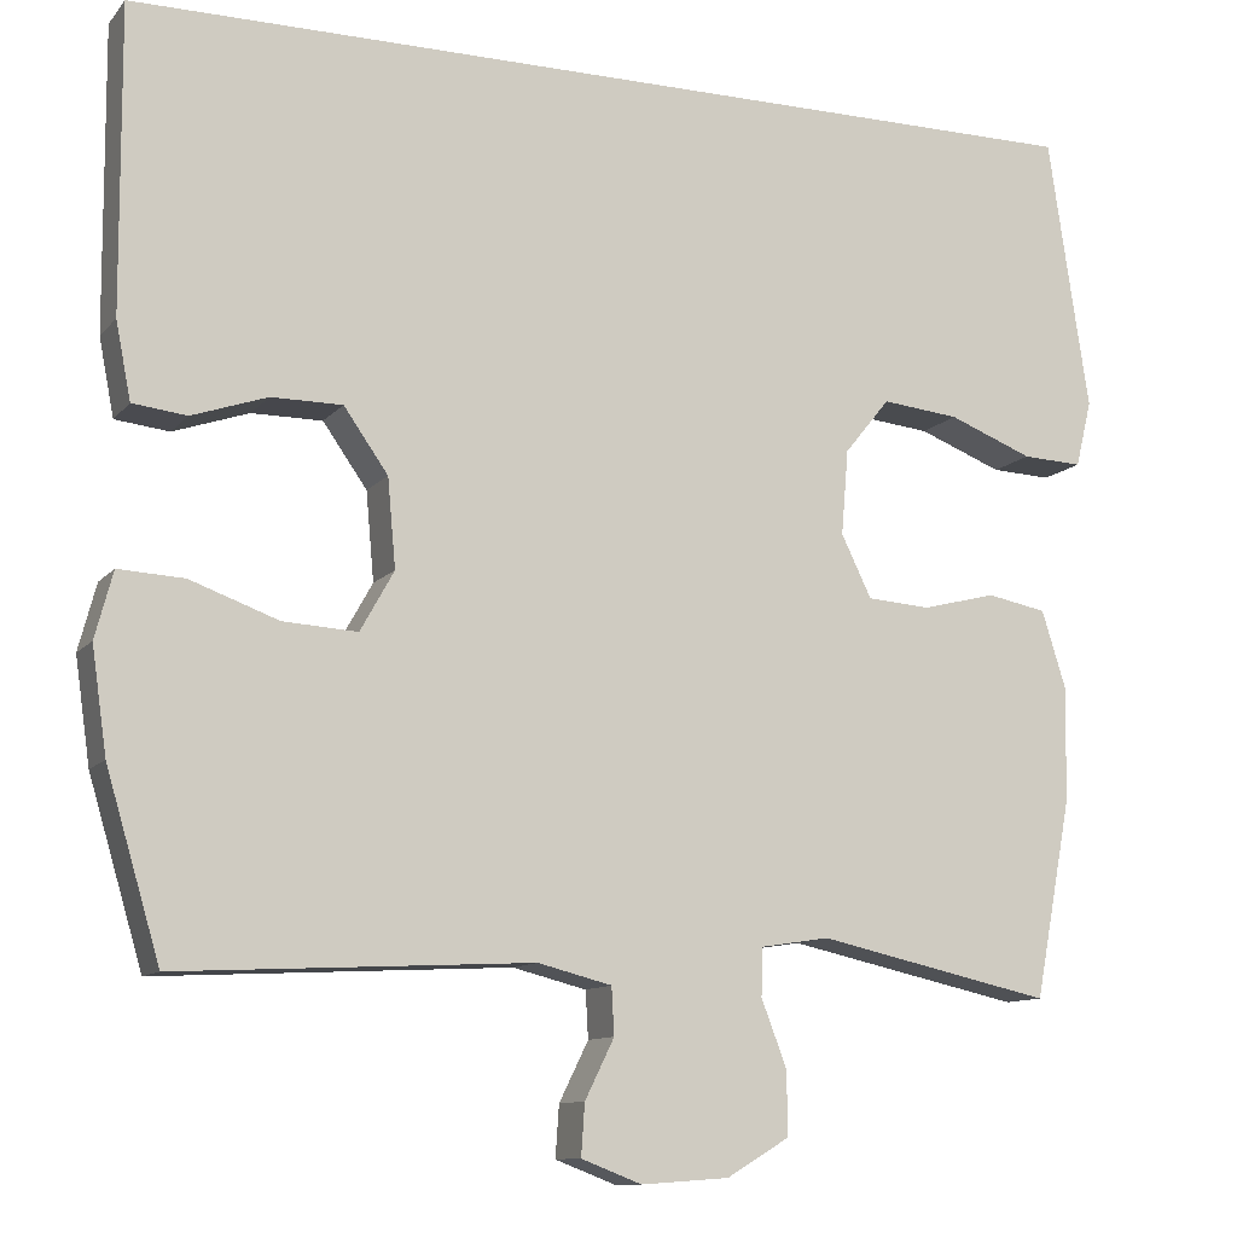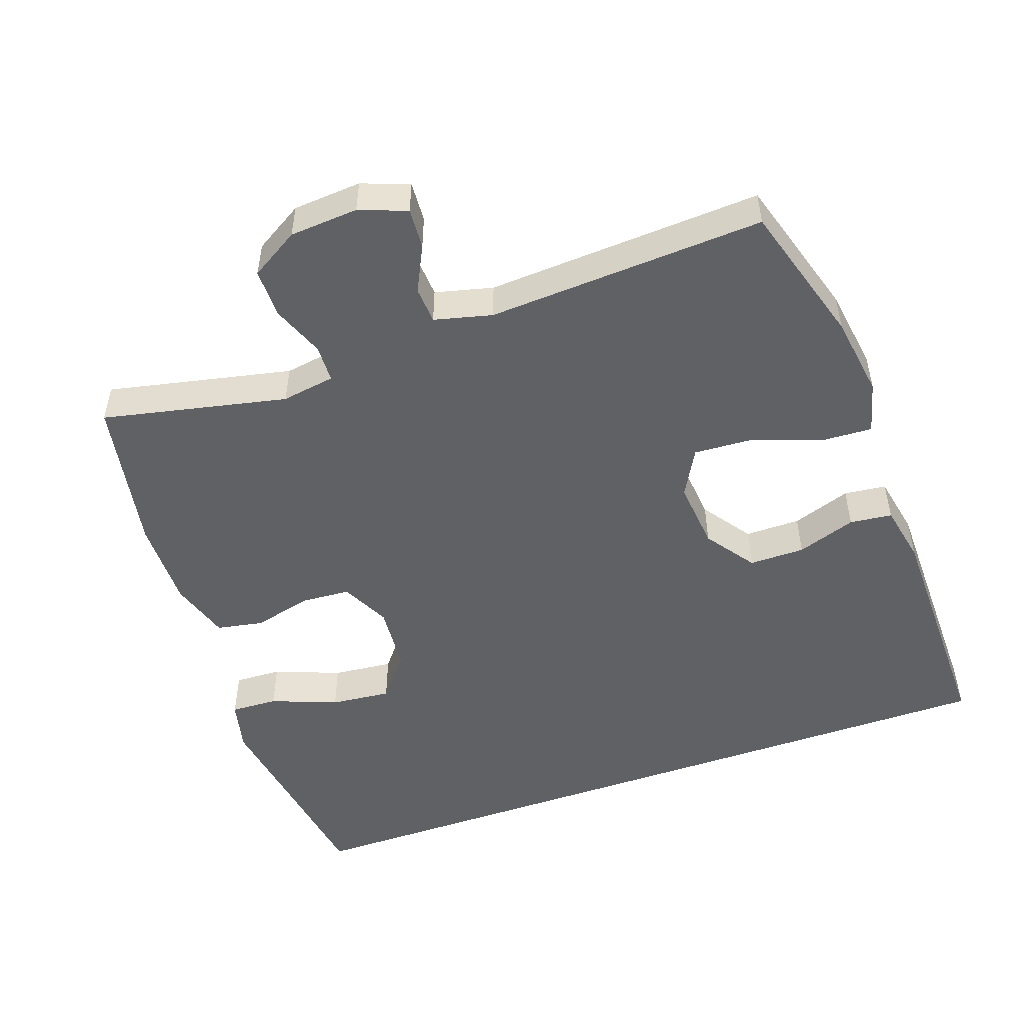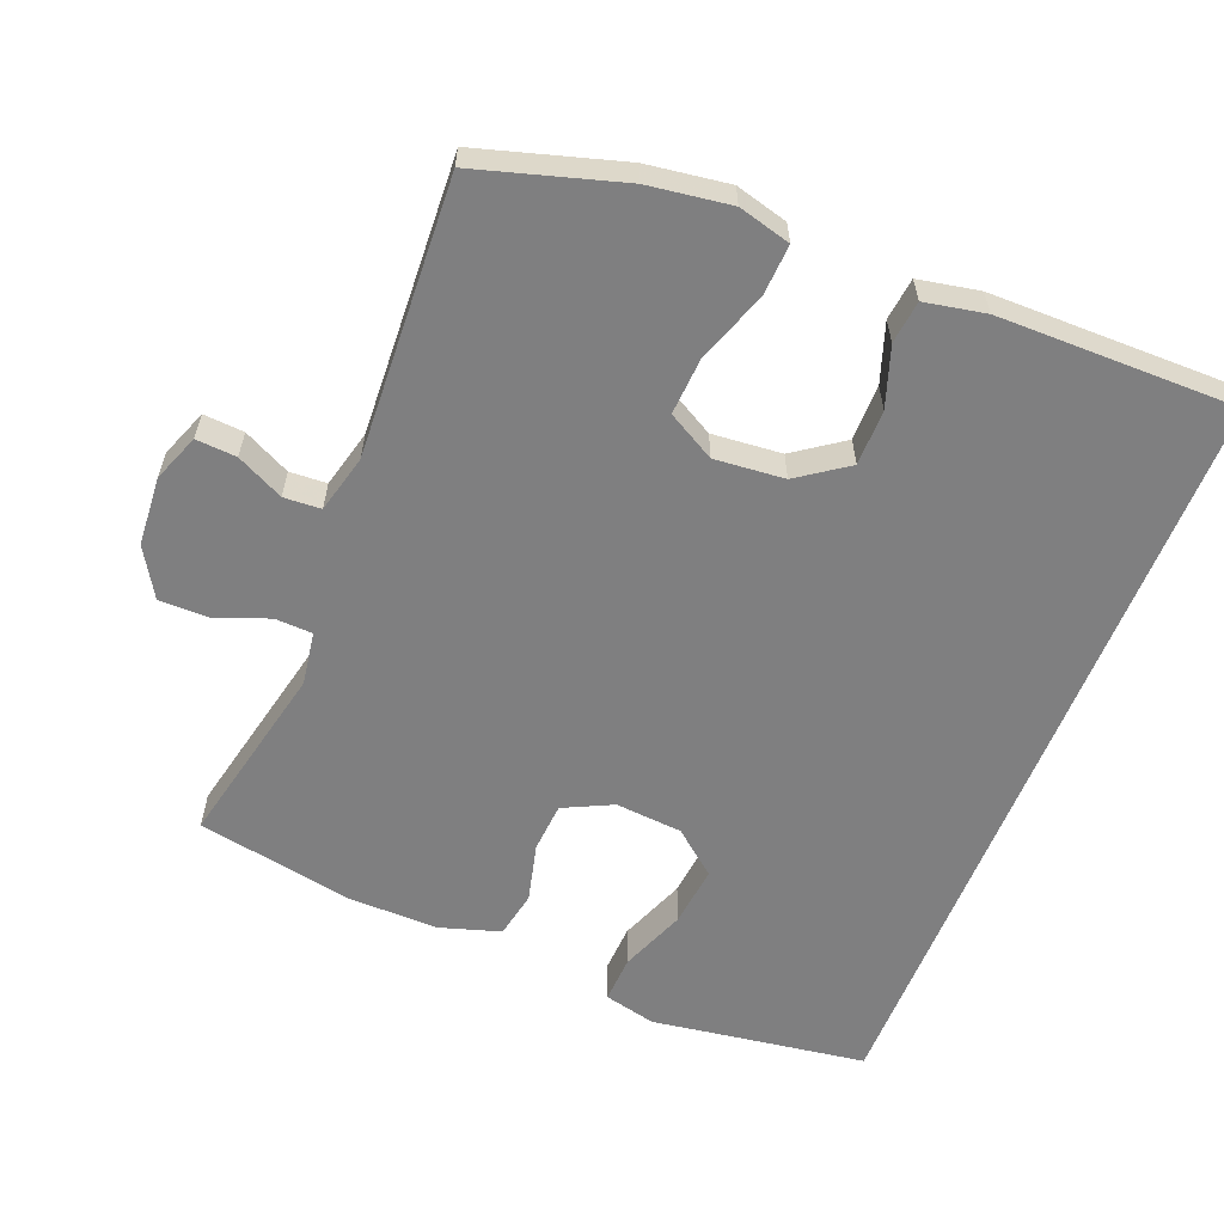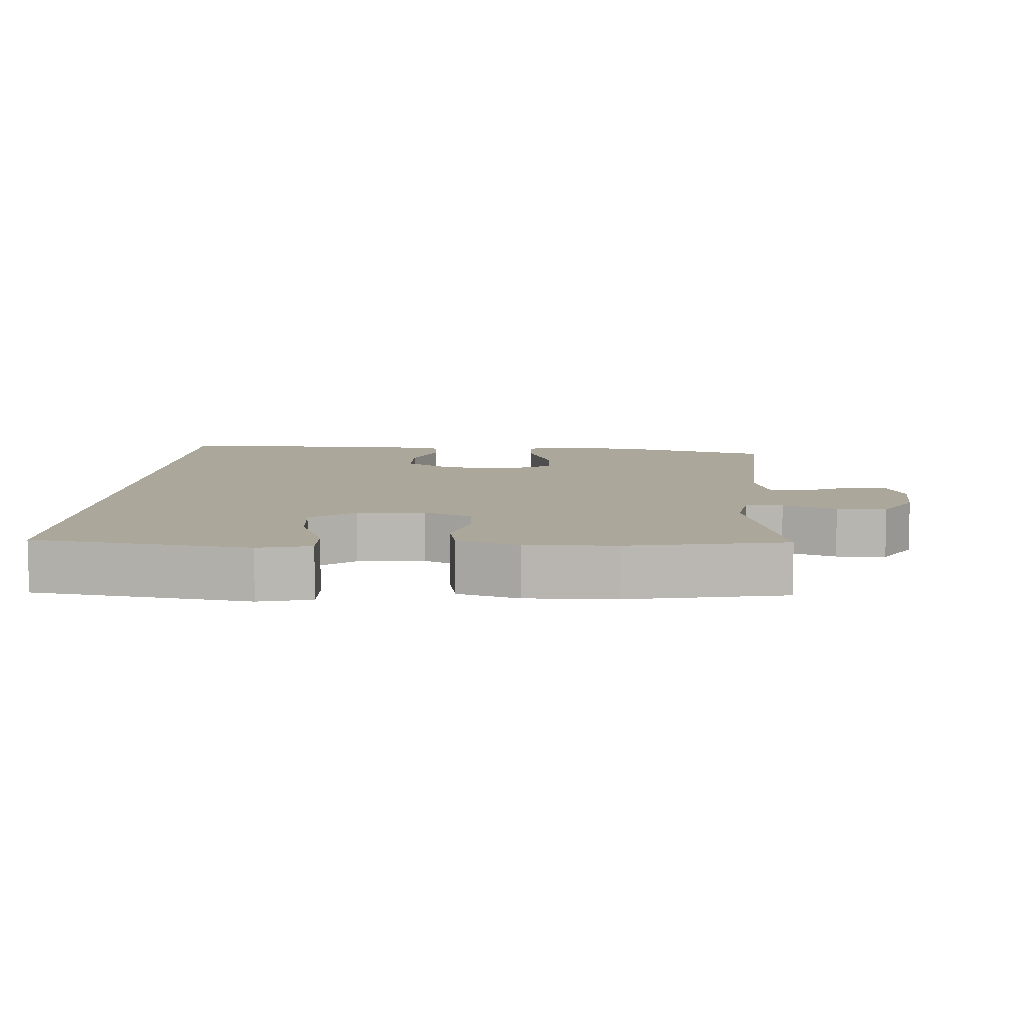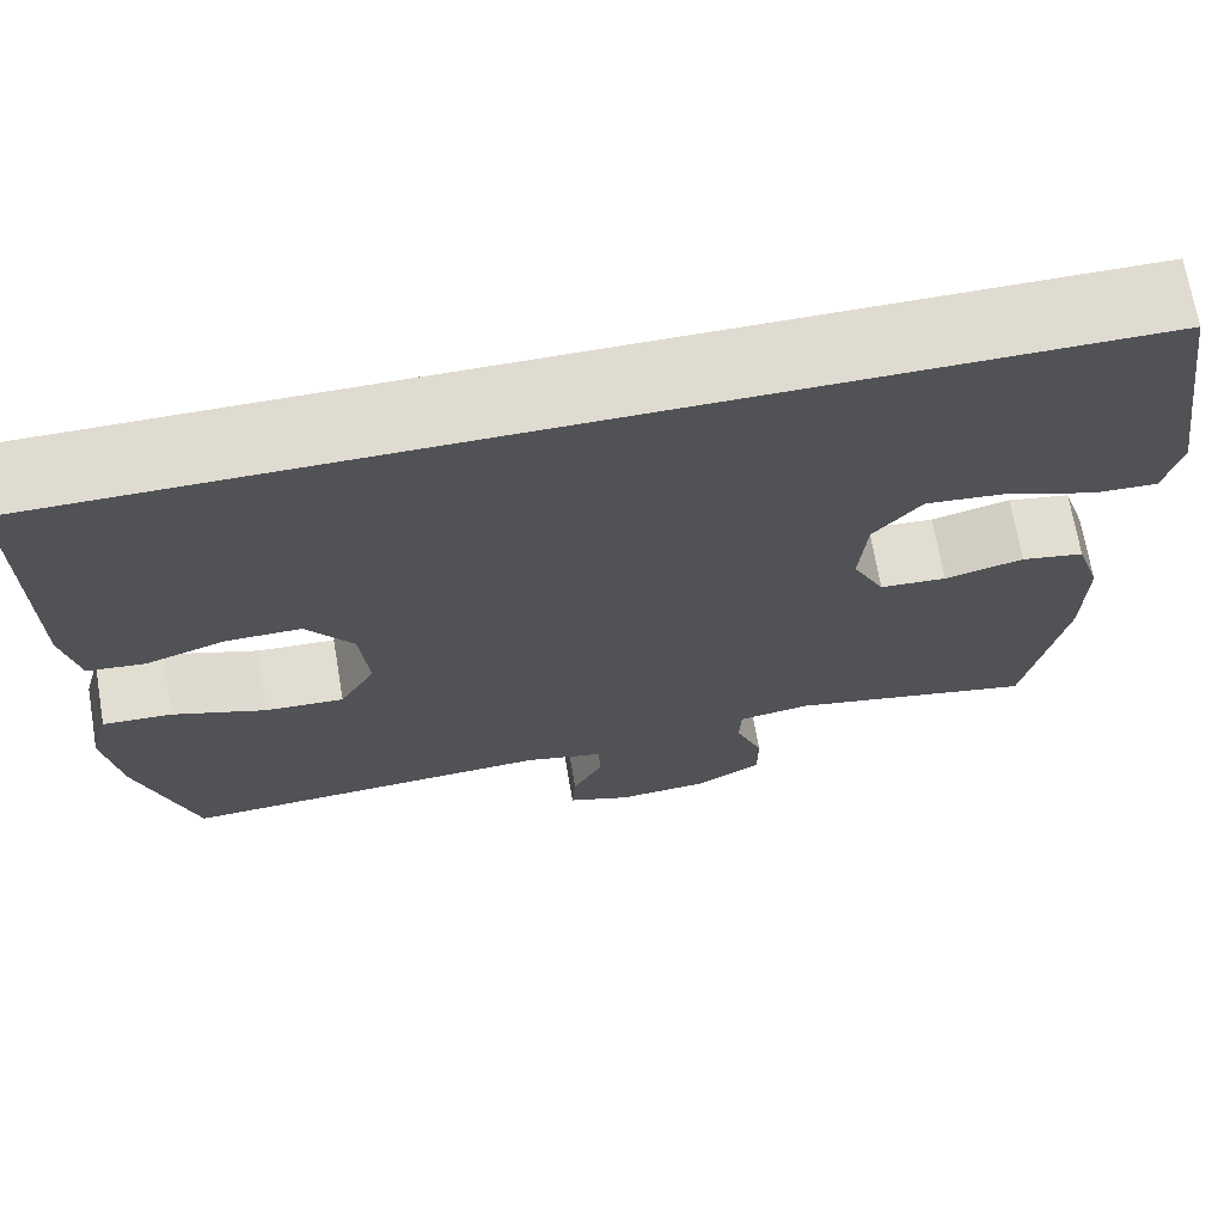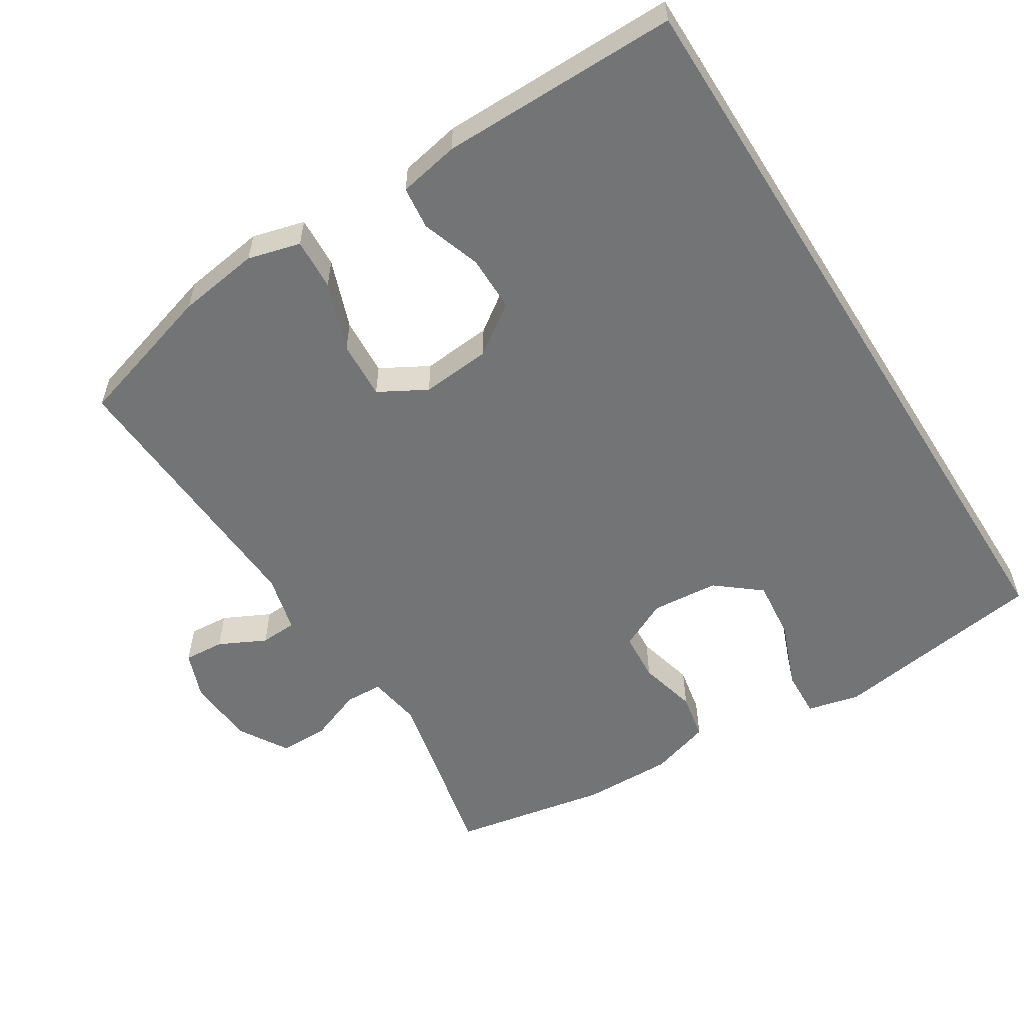
<metadata>
{"format":"obj","ext":"obj","renderer":"f3d","projection":"perspective","resolution":1024,"background":"white","views":[{"elev":-11.0,"azim":-23.4,"up":"+Z"},{"elev":-50.4,"azim":-160.4,"up":"+Y"},{"elev":-59.7,"azim":-111.8,"up":"+Y"},{"elev":8.2,"azim":93.6,"up":"+Y"},{"elev":69.9,"azim":-9.7,"up":"+Z"},{"elev":-56.2,"azim":-57.9,"up":"+Y"}]}
</metadata>
<code>
v -0.567 0.07 0.5
v 0.542 0.07 0.5
v 0.57 0.07 0.311
v 0.588 0.07 0.192
v 0.57 0.07 0.117
v 0.502 0.07 0.12
v 0.407 0.07 0.157
v 0.32 0.07 0.166
v 0.269 0.07 0.103
v 0.261 0.07 0.007
v 0.295 0.07 -0.063
v 0.366 0.07 -0.068
v 0.45 0.07 -0.047
v 0.517 0.07 -0.06
v 0.544 0.07 -0.147
v 0.542 0.07 -0.276
v 0.5 0.07 -0.5
v 0.235 0.07 -0.442
v 0.158 0.07 -0.454
v 0.156 0.07 -0.508
v 0.185 0.07 -0.584
v 0.185 0.07 -0.655
v 0.115 0.07 -0.697
v 0.016 0.07 -0.704
v -0.052 0.07 -0.678
v -0.048 0.07 -0.62
v -0.015 0.07 -0.553
v -0.018 0.07 -0.5
v -0.101 0.07 -0.479
v -0.5 0.07 -0.5
v -0.561 0.07 -0.294
v -0.578 0.07 -0.176
v -0.558 0.07 -0.101
v -0.484 0.07 -0.105
v -0.385 0.07 -0.141
v -0.301 0.07 -0.146
v -0.263 0.07 -0.078
v -0.272 0.07 0.022
v -0.322 0.07 0.093
v -0.402 0.07 0.093
v -0.487 0.07 0.064
v -0.548 0.07 0.071
v -0.565 0.07 0.158
v -0.567 0 0.5
v 0.542 0 0.5
v 0.57 0 0.311
v 0.588 0 0.192
v 0.57 0 0.117
v 0.502 0 0.12
v 0.407 0 0.157
v 0.32 0 0.166
v 0.269 0 0.103
v 0.261 0 0.007
v 0.295 0 -0.063
v 0.366 0 -0.068
v 0.45 0 -0.047
v 0.517 0 -0.06
v 0.544 0 -0.147
v 0.542 0 -0.276
v 0.5 0 -0.5
v 0.235 0 -0.442
v 0.158 0 -0.454
v 0.156 0 -0.508
v 0.185 0 -0.584
v 0.185 0 -0.655
v 0.115 0 -0.697
v 0.016 0 -0.704
v -0.052 0 -0.678
v -0.048 0 -0.62
v -0.015 0 -0.553
v -0.018 0 -0.5
v -0.101 0 -0.479
v -0.5 0 -0.5
v -0.561 0 -0.294
v -0.578 0 -0.176
v -0.558 0 -0.101
v -0.484 0 -0.105
v -0.385 0 -0.141
v -0.301 0 -0.146
v -0.263 0 -0.078
v -0.272 0 0.022
v -0.322 0 0.093
v -0.402 0 0.093
v -0.487 0 0.064
v -0.548 0 0.071
v -0.565 0 0.158
f 43 1 2
f 42 43 2
f 41 42 2
f 40 41 2
f 39 40 2 3
f 38 39 3
f 37 38 3
f 36 37 3
f 33 34 35
f 32 33 35
f 31 32 35
f 30 31 35
f 29 30 35
f 28 29 35 36
f 25 26 27
f 24 25 27
f 23 24 27
f 22 23 27
f 21 22 27
f 20 21 27
f 19 20 27 28
f 16 17 18
f 15 16 18
f 14 15 18
f 13 14 18
f 12 13 18
f 11 12 18 19
f 19 28 36
f 11 19 36
f 10 11 36
f 5 6 7
f 4 5 7
f 3 4 7
f 3 7 8
f 36 3 8
f 9 10 36
f 8 9 36
f 45 44 86
f 45 86 85
f 45 85 84
f 45 84 83
f 46 45 83 82
f 46 82 81
f 46 81 80
f 46 80 79
f 78 77 76
f 78 76 75
f 78 75 74
f 78 74 73
f 78 73 72
f 79 78 72 71
f 70 69 68
f 70 68 67
f 70 67 66
f 70 66 65
f 70 65 64
f 70 64 63
f 71 70 63 62
f 61 60 59
f 61 59 58
f 61 58 57
f 61 57 56
f 61 56 55
f 62 61 55 54
f 79 71 62
f 79 62 54
f 79 54 53
f 50 49 48
f 50 48 47
f 50 47 46
f 51 50 46
f 51 46 79
f 79 53 52
f 79 52 51
f 1 44 45 2
f 2 45 46 3
f 3 46 47 4
f 4 47 48 5
f 5 48 49 6
f 6 49 50 7
f 7 50 51 8
f 8 51 52 9
f 9 52 53 10
f 10 53 54 11
f 11 54 55 12
f 12 55 56 13
f 13 56 57 14
f 14 57 58 15
f 15 58 59 16
f 16 59 60 17
f 17 60 61 18
f 18 61 62 19
f 19 62 63 20
f 20 63 64 21
f 21 64 65 22
f 22 65 66 23
f 23 66 67 24
f 24 67 68 25
f 25 68 69 26
f 26 69 70 27
f 27 70 71 28
f 28 71 72 29
f 29 72 73 30
f 30 73 74 31
f 31 74 75 32
f 32 75 76 33
f 33 76 77 34
f 34 77 78 35
f 35 78 79 36
f 36 79 80 37
f 37 80 81 38
f 38 81 82 39
f 39 82 83 40
f 40 83 84 41
f 41 84 85 42
f 42 85 86 43
f 43 86 44 1

</code>
